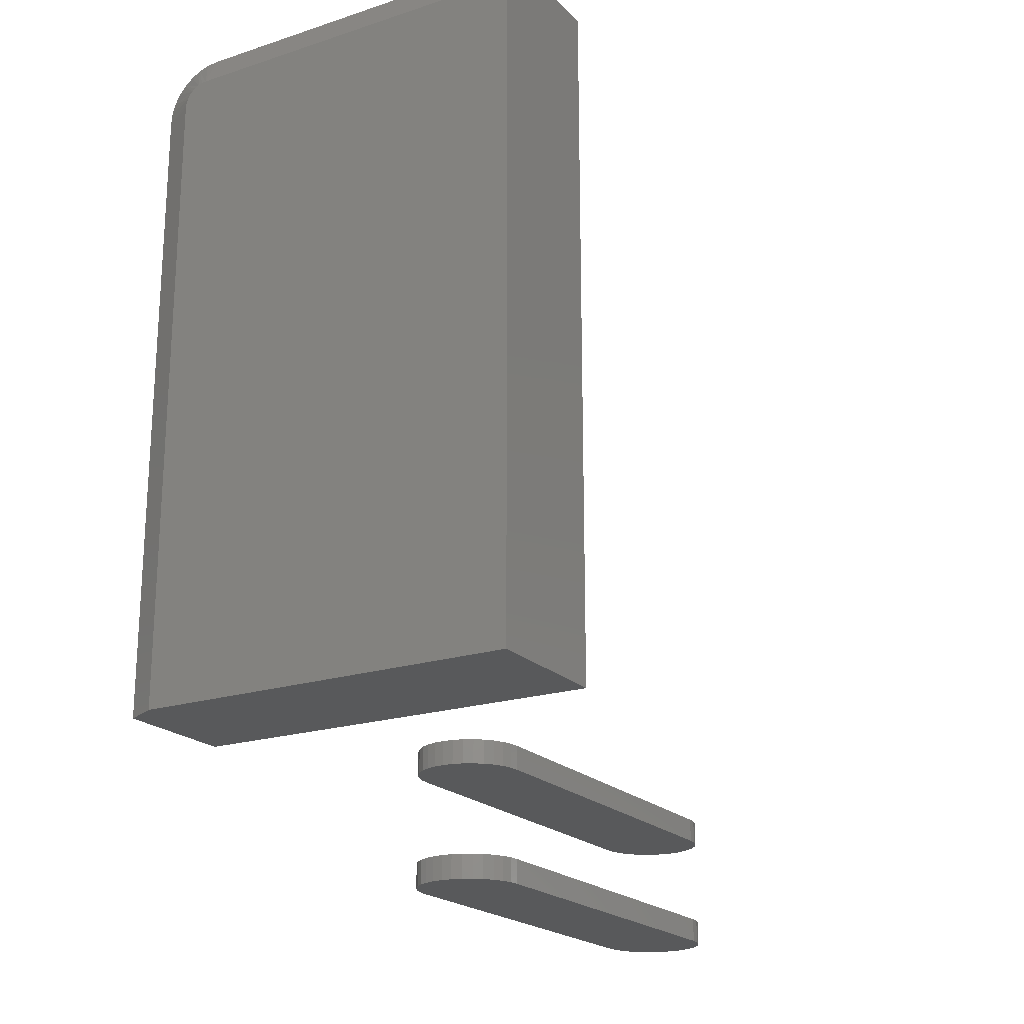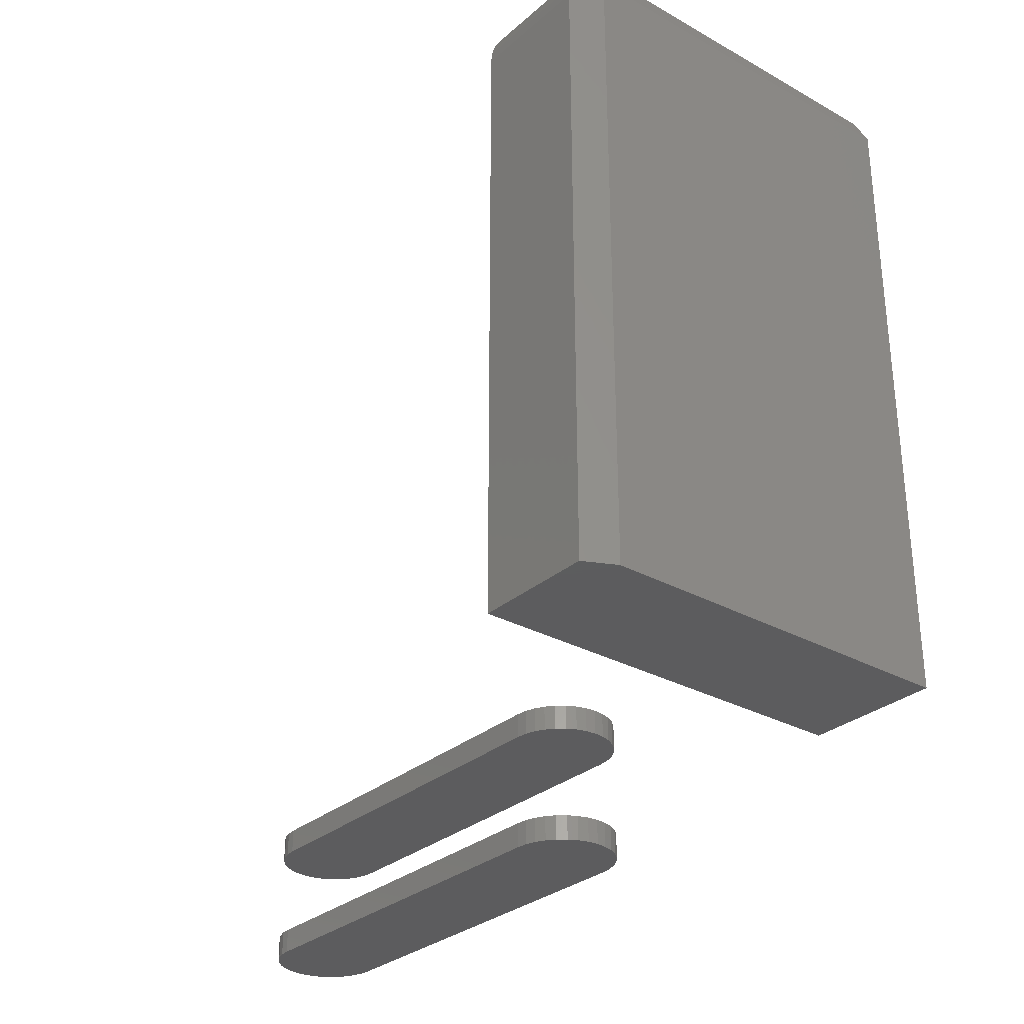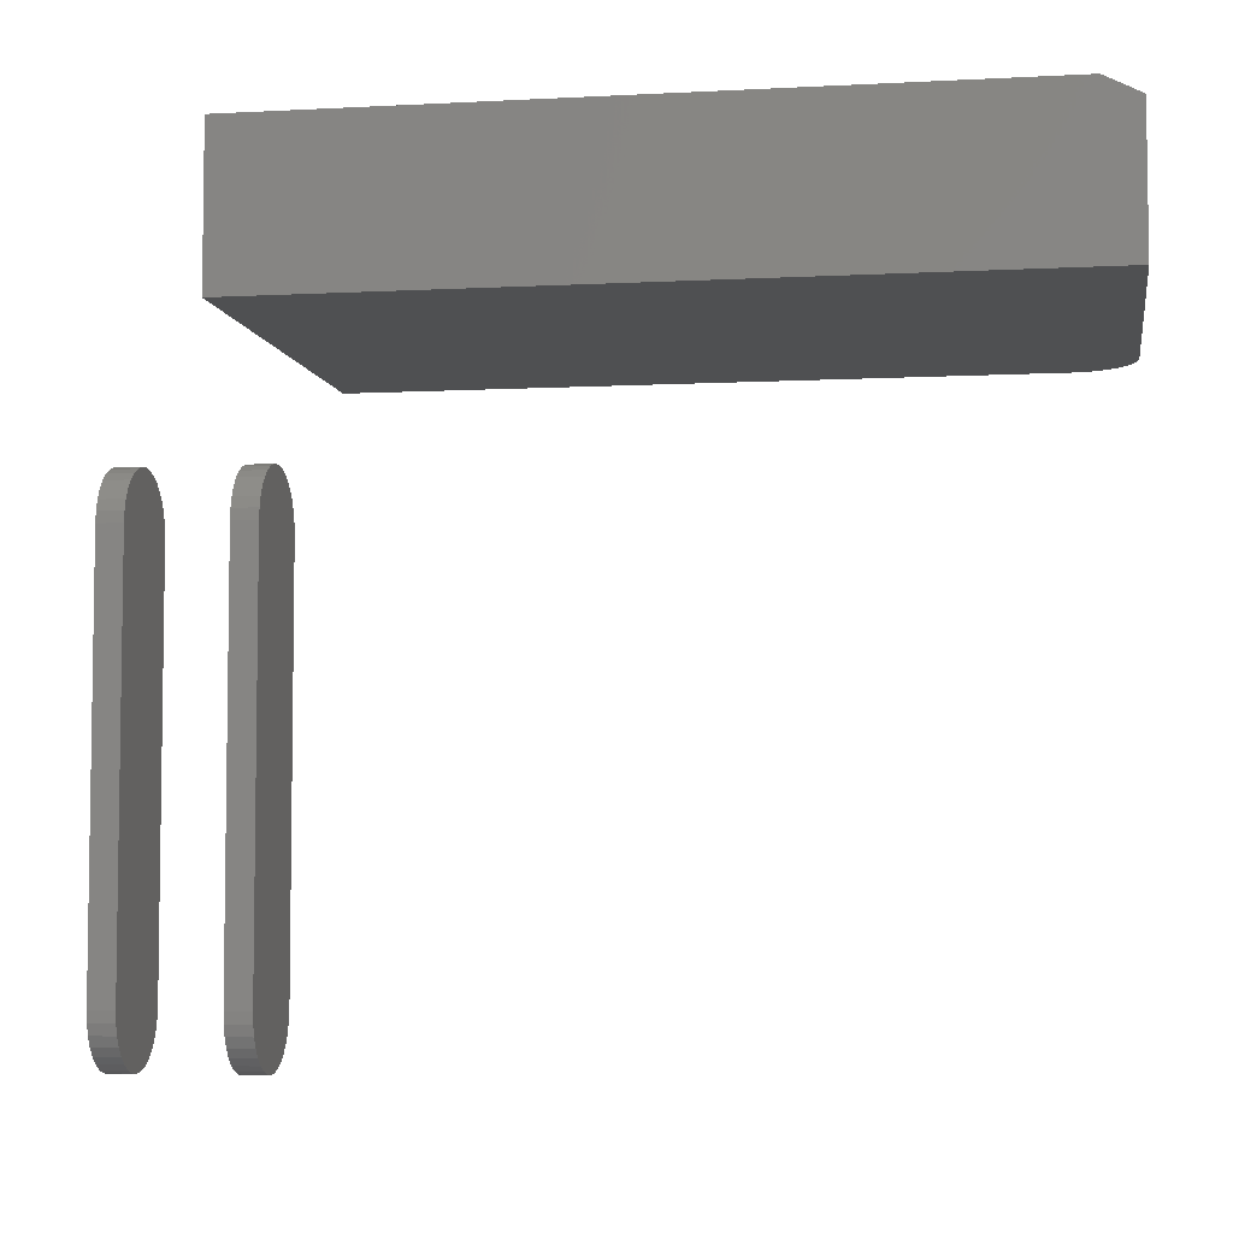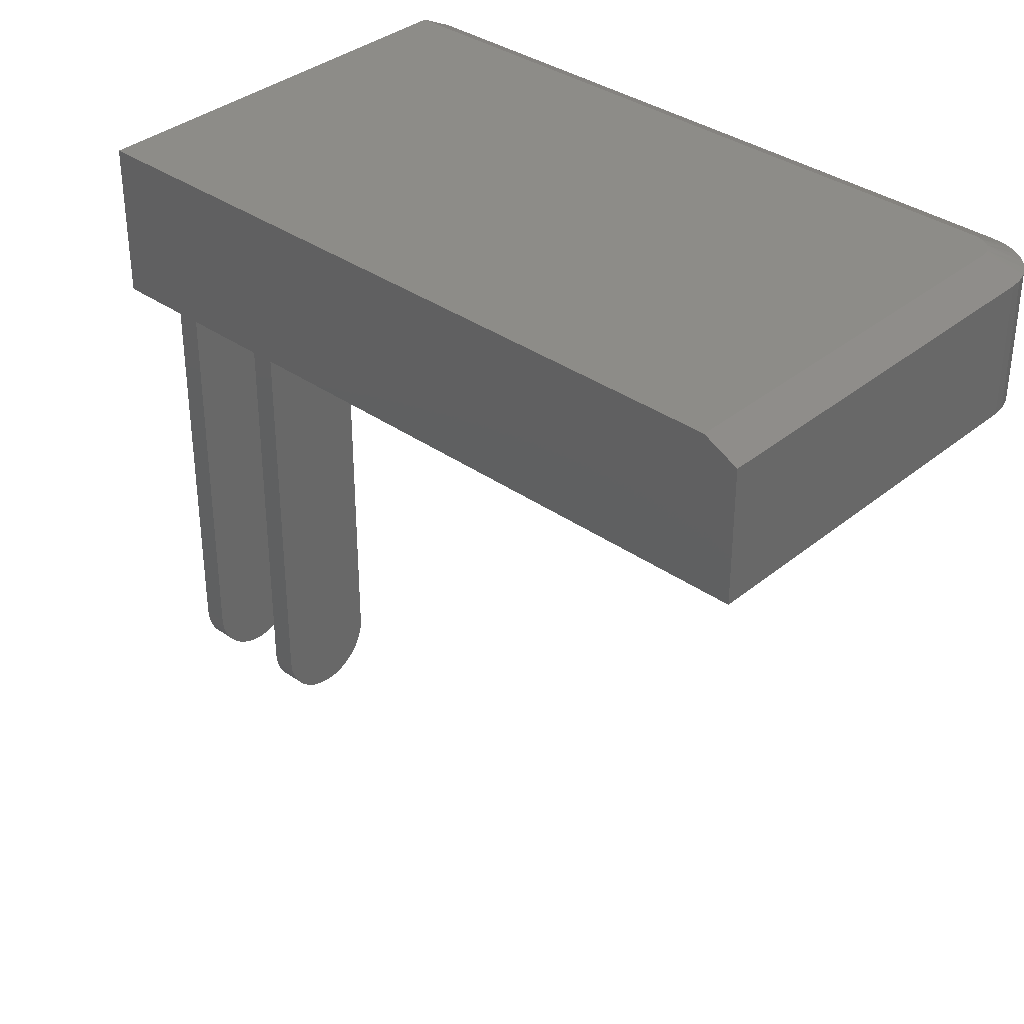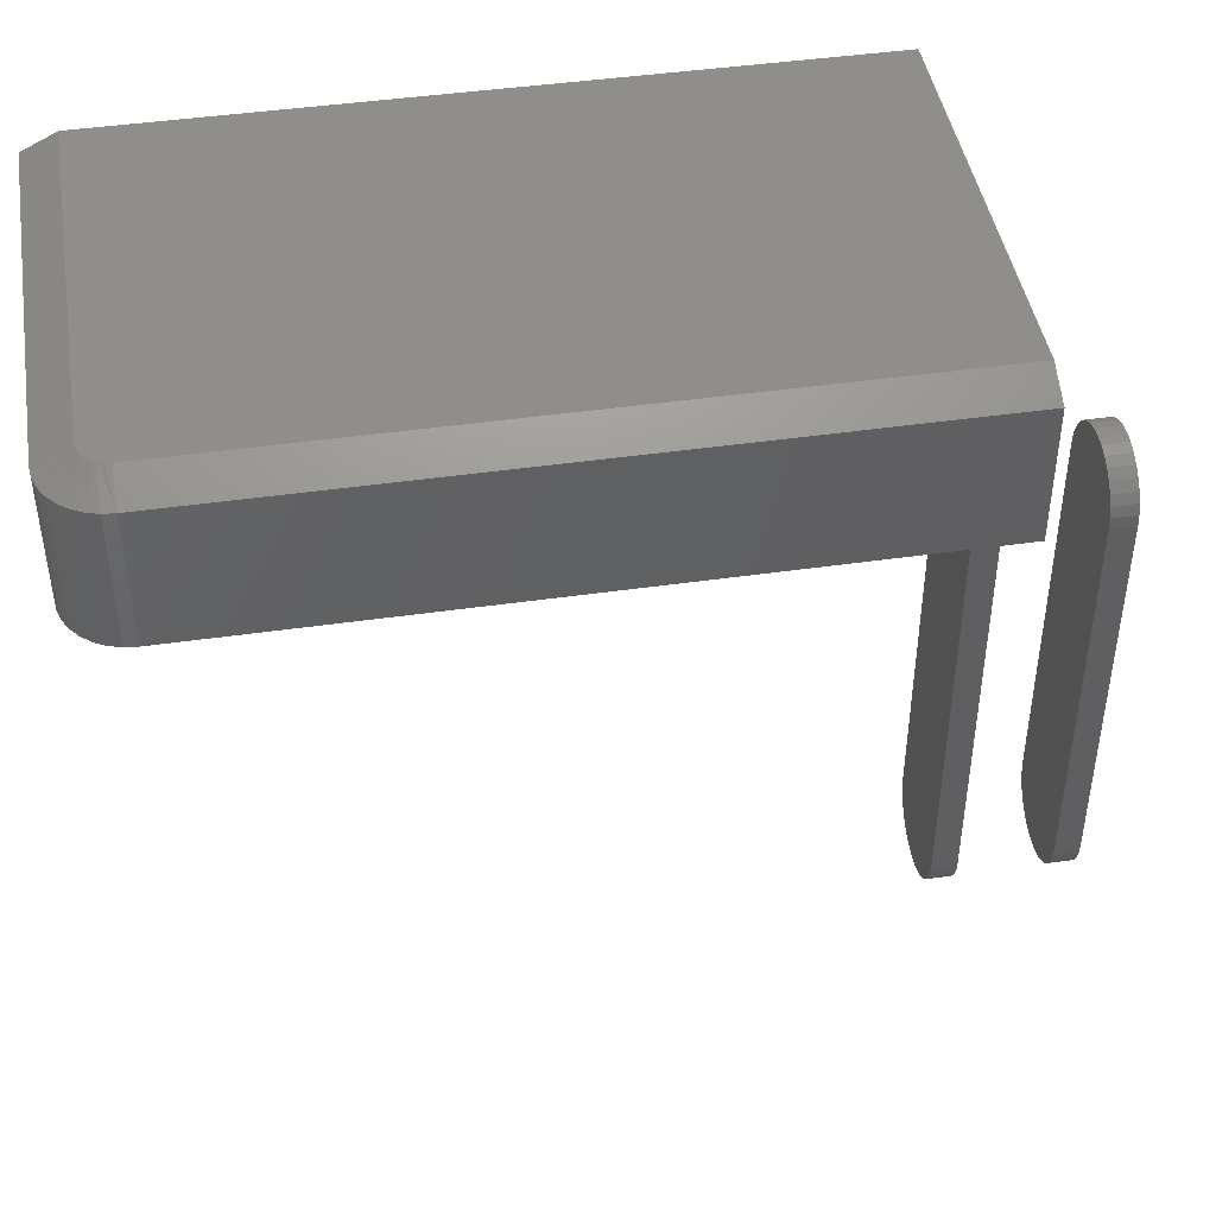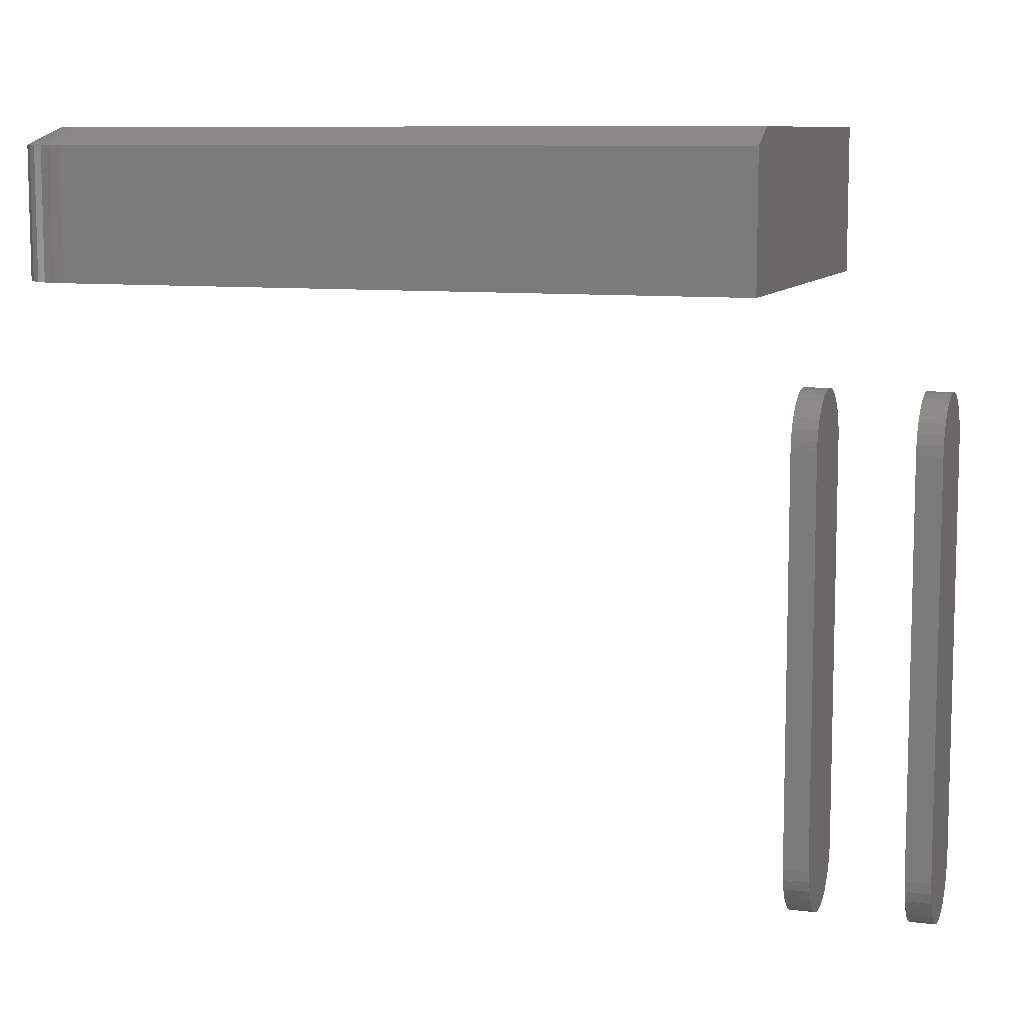
<metadata>
{"format":"stl","ext":"stl","renderer":"f3d","projection":"perspective","resolution":1024,"background":"white","views":[{"elev":-20.6,"azim":30.4,"up":"+Y"},{"elev":-30.1,"azim":-38.9,"up":"+Y"},{"elev":-5.6,"azim":99.2,"up":"+Z"},{"elev":35.4,"azim":132.9,"up":"+Z"},{"elev":44.6,"azim":-99.5,"up":"+Z"},{"elev":9.0,"azim":-71.9,"up":"+Z"}]}
</metadata>
<code>
# stl→obj: 171 verts, 330 faces
v 3.469e-17 0.625 -0.1328
v 2.727e-17 0.625 -0.0116
v 0.001051 0.6357 -0.1328
v 0.001051 0.6357 -0.0116
v 0.004163 0.6459 -0.1328
v 0.004163 0.6459 -0.0116
v 0.009217 0.6554 -0.1328
v 0.009217 0.6554 -0.0116
v 0.01602 0.6637 -0.1328
v 0.01602 0.6637 -0.0116
v 0.0243 0.6705 -0.1328
v 0.0243 0.6705 -0.0116
v 0.03376 0.6755 -0.1328
v 0.03376 0.6755 -0.0116
v 0.04402 0.6786 -0.1328
v 0.04402 0.6786 -0.0116
v 0.05469 0.6797 -0.1328
v 0.05469 0.6797 -0.0116
v 0.4062 0.6797 -0.1328
v 0.4062 0.6797 -0.0116
v 0.05469 0.6484 0.00403
v 0.05012 0.648 0.00403
v 0.04572 0.6467 0.00403
v 0.4062 0.6484 0.00403
v 0.04167 0.6445 0.00403
v 0.03811 0.6416 0.00403
v 0.0352 0.638 0.00403
v 0.03303 0.634 0.00403
v 0.0317 0.6296 0.00403
v 0.03125 0.625 0.00403
v 0.03125 1.322e-17 0.00403
v 0.4062 -7.596e-18 0.00403
v 0 2.255e-17 -0.1328
v -7.422e-18 1.582e-17 -0.0116
v 0.4062 0 -0.1328
v 0.2526 -0.1094 -0.6553
v 0.2526 -0.1328 -0.6553
v 0.2516 -0.1094 -0.6653
v 0.2516 -0.1328 -0.6653
v 0.2487 -0.1094 -0.6749
v 0.2487 -0.1328 -0.6749
v 0.244 -0.1094 -0.6838
v 0.244 -0.1328 -0.6838
v 0.2376 -0.1094 -0.6915
v 0.2376 -0.1328 -0.6915
v 0.2298 -0.1094 -0.6979
v 0.2298 -0.1328 -0.6979
v 0.221 -0.1094 -0.7027
v 0.221 -0.1328 -0.7027
v 0.2113 -0.1094 -0.7056
v 0.2113 -0.1328 -0.7056
v 0.2013 -0.1094 -0.7066
v 0.2013 -0.1328 -0.7066
v 0.1913 -0.1094 -0.7056
v 0.1913 -0.1328 -0.7056
v 0.1817 -0.1094 -0.7027
v 0.1817 -0.1328 -0.7027
v 0.1728 -0.1094 -0.6979
v 0.1728 -0.1328 -0.6979
v 0.165 -0.1094 -0.6915
v 0.165 -0.1328 -0.6915
v 0.1586 -0.1094 -0.6838
v 0.1586 -0.1328 -0.6838
v 0.1539 -0.1094 -0.6749
v 0.1539 -0.1328 -0.6749
v 0.151 -0.1094 -0.6653
v 0.151 -0.1328 -0.6653
v 0.15 -0.1094 -0.6553
v 0.15 -0.1328 -0.6553
v 0.2526 1.388e-17 -0.6553
v 0.2526 -0.02344 -0.6553
v 0.2516 1.277e-17 -0.6653
v 0.2516 -0.02344 -0.6653
v 0.2487 1.17e-17 -0.6749
v 0.2487 -0.02344 -0.6749
v 0.244 1.071e-17 -0.6838
v 0.244 -0.02344 -0.6838
v 0.2376 9.849e-18 -0.6915
v 0.2376 -0.02344 -0.6915
v 0.2298 9.141e-18 -0.6979
v 0.2298 -0.02344 -0.6979
v 0.221 8.614e-18 -0.7027
v 0.221 -0.02344 -0.7027
v 0.2113 8.29e-18 -0.7056
v 0.2113 -0.02344 -0.7056
v 0.2013 8.181e-18 -0.7066
v 0.2013 -0.02344 -0.7066
v 0.1913 8.29e-18 -0.7056
v 0.1913 -0.02344 -0.7056
v 0.1817 8.614e-18 -0.7027
v 0.1817 -0.02344 -0.7027
v 0.1728 9.141e-18 -0.6979
v 0.1728 -0.02344 -0.6979
v 0.165 9.849e-18 -0.6915
v 0.165 -0.02344 -0.6915
v 0.1586 1.071e-17 -0.6838
v 0.1586 -0.02344 -0.6838
v 0.1539 1.17e-17 -0.6749
v 0.1539 -0.02344 -0.6749
v 0.151 1.277e-17 -0.6653
v 0.151 -0.02344 -0.6653
v 0.15 1.388e-17 -0.6553
v 0.15 -0.02344 -0.6553
v 0.2526 -0.1328 -0.2763
v 0.2526 -0.1094 -0.2763
v 0.2526 -0.02344 -0.2763
v 0.2526 5.259e-17 -0.2763
v 0.15 -0.1094 -0.2763
v 0.15 -0.1328 -0.2763
v 0.151 -0.1094 -0.2663
v 0.151 -0.1328 -0.2663
v 0.1539 -0.1094 -0.2567
v 0.1539 -0.1328 -0.2567
v 0.1586 -0.1094 -0.2478
v 0.1586 -0.1328 -0.2478
v 0.165 -0.1094 -0.24
v 0.165 -0.1328 -0.24
v 0.1728 -0.1094 -0.2336
v 0.1728 -0.1328 -0.2336
v 0.1817 -0.1094 -0.2289
v 0.1817 -0.1328 -0.2289
v 0.1913 -0.1094 -0.226
v 0.1913 -0.1328 -0.226
v 0.2013 -0.1094 -0.225
v 0.2013 -0.1328 -0.225
v 0.2113 -0.1094 -0.226
v 0.2113 -0.1328 -0.226
v 0.221 -0.1094 -0.2289
v 0.221 -0.1328 -0.2289
v 0.2298 -0.1094 -0.2336
v 0.2298 -0.1328 -0.2336
v 0.2376 -0.1094 -0.24
v 0.2376 -0.1328 -0.24
v 0.244 -0.1094 -0.2478
v 0.244 -0.1328 -0.2478
v 0.2487 -0.1094 -0.2567
v 0.2487 -0.1328 -0.2567
v 0.2516 -0.1094 -0.2663
v 0.2516 -0.1328 -0.2663
v 0.15 5.551e-17 -0.2763
v 0.15 -0.02344 -0.2763
v 0.151 5.662e-17 -0.2663
v 0.151 -0.02344 -0.2663
v 0.1539 5.769e-17 -0.2567
v 0.1539 -0.02344 -0.2567
v 0.1586 5.868e-17 -0.2478
v 0.1586 -0.02344 -0.2478
v 0.165 5.954e-17 -0.24
v 0.165 -0.02344 -0.24
v 0.1728 6.025e-17 -0.2336
v 0.1728 -0.02344 -0.2336
v 0.1817 6.077e-17 -0.2289
v 0.1817 -0.02344 -0.2289
v 0.1913 6.11e-17 -0.226
v 0.1913 -0.02344 -0.226
v 0.2013 6.121e-17 -0.225
v 0.2013 -0.02344 -0.225
v 0.2113 6.11e-17 -0.226
v 0.2113 -0.02344 -0.226
v 0.221 6.077e-17 -0.2289
v 0.221 -0.02344 -0.2289
v 0.2298 6.025e-17 -0.2336
v 0.2298 -0.02344 -0.2336
v 0.2376 5.954e-17 -0.24
v 0.2376 -0.02344 -0.24
v 0.244 5.868e-17 -0.2478
v 0.244 -0.02344 -0.2478
v 0.2487 5.769e-17 -0.2567
v 0.2487 -0.02344 -0.2567
v 0.2516 5.662e-17 -0.2663
v 0.2516 -0.02344 -0.2663
f 1 2 3
f 3 2 4
f 3 4 5
f 5 4 6
f 5 6 7
f 7 6 8
f 7 8 9
f 9 8 10
f 9 10 11
f 11 10 12
f 11 12 13
f 13 12 14
f 13 14 15
f 15 14 16
f 15 16 17
f 17 16 18
f 19 17 20
f 20 17 18
f 21 22 23
f 24 21 23
f 24 23 25
f 24 25 26
f 24 26 27
f 24 27 28
f 24 28 29
f 24 29 30
f 24 30 31
f 24 31 32
f 33 34 1
f 1 34 2
f 31 34 32
f 32 34 33
f 32 33 35
f 32 35 24
f 24 35 19
f 24 19 20
f 2 34 30
f 30 34 31
f 20 18 24
f 24 18 21
f 28 6 4
f 23 22 14
f 23 14 12
f 23 12 10
f 25 23 10
f 26 25 10
f 26 10 8
f 26 8 6
f 27 26 6
f 28 27 6
f 2 30 29
f 2 29 28
f 2 28 4
f 21 18 16
f 21 16 14
f 21 14 22
f 17 13 15
f 19 35 33
f 19 33 1
f 19 1 3
f 19 3 5
f 19 5 7
f 19 7 9
f 19 9 11
f 19 11 13
f 19 13 17
f 36 37 38
f 38 37 39
f 38 39 40
f 40 39 41
f 40 41 42
f 42 41 43
f 42 43 44
f 44 43 45
f 44 45 46
f 46 45 47
f 46 47 48
f 48 47 49
f 48 49 50
f 50 49 51
f 50 51 52
f 52 51 53
f 52 53 54
f 54 53 55
f 54 55 56
f 56 55 57
f 56 57 58
f 58 57 59
f 58 59 60
f 60 59 61
f 60 61 62
f 62 61 63
f 62 63 64
f 64 63 65
f 64 65 66
f 66 65 67
f 66 67 68
f 68 67 69
f 70 71 72
f 72 71 73
f 72 73 74
f 74 73 75
f 74 75 76
f 76 75 77
f 76 77 78
f 78 77 79
f 78 79 80
f 80 79 81
f 80 81 82
f 82 81 83
f 82 83 84
f 84 83 85
f 84 85 86
f 86 85 87
f 86 87 88
f 88 87 89
f 88 89 90
f 90 89 91
f 90 91 92
f 92 91 93
f 92 93 94
f 94 93 95
f 94 95 96
f 96 95 97
f 96 97 98
f 98 97 99
f 98 99 100
f 100 99 101
f 100 101 102
f 102 101 103
f 37 36 104
f 104 36 105
f 71 70 106
f 106 70 107
f 108 109 110
f 110 109 111
f 110 111 112
f 112 111 113
f 112 113 114
f 114 113 115
f 114 115 116
f 116 115 117
f 116 117 118
f 118 117 119
f 118 119 120
f 120 119 121
f 120 121 122
f 122 121 123
f 122 123 124
f 124 123 125
f 124 125 126
f 126 125 127
f 126 127 128
f 128 127 129
f 128 129 130
f 130 129 131
f 130 131 132
f 132 131 133
f 132 133 134
f 134 133 135
f 134 135 136
f 136 135 137
f 136 137 138
f 138 137 139
f 138 139 105
f 105 139 104
f 140 141 142
f 142 141 143
f 142 143 144
f 144 143 145
f 144 145 146
f 146 145 147
f 146 147 148
f 148 147 149
f 148 149 150
f 150 149 151
f 150 151 152
f 152 151 153
f 152 153 154
f 154 153 155
f 154 155 156
f 156 155 157
f 156 157 158
f 158 157 159
f 158 159 160
f 160 159 161
f 160 161 162
f 162 161 163
f 162 163 164
f 164 163 165
f 164 165 166
f 166 165 167
f 166 167 168
f 168 167 169
f 168 169 170
f 170 169 171
f 170 171 107
f 107 171 106
f 109 108 69
f 69 108 68
f 141 140 103
f 103 140 102
f 157 155 153
f 159 157 153
f 159 153 161
f 161 153 151
f 161 151 163
f 163 151 149
f 163 149 165
f 165 149 147
f 165 147 167
f 167 147 145
f 167 145 169
f 169 145 143
f 169 143 171
f 73 99 75
f 75 99 97
f 75 97 77
f 77 97 95
f 77 95 79
f 79 95 93
f 79 93 81
f 81 93 91
f 81 91 83
f 83 91 89
f 83 89 87
f 83 87 85
f 171 143 106
f 106 143 141
f 106 141 71
f 71 141 103
f 71 103 73
f 73 103 101
f 73 101 99
f 120 122 124
f 120 124 126
f 128 120 126
f 118 120 128
f 130 118 128
f 116 118 130
f 132 116 130
f 114 116 132
f 134 114 132
f 112 114 134
f 136 112 134
f 110 112 136
f 138 110 136
f 40 64 38
f 62 64 40
f 42 62 40
f 60 62 42
f 44 60 42
f 58 60 44
f 46 58 44
f 56 58 46
f 48 56 46
f 54 56 48
f 52 54 48
f 50 52 48
f 64 66 38
f 38 66 68
f 38 68 36
f 36 68 108
f 36 108 105
f 105 108 110
f 105 110 138
f 125 123 121
f 127 125 121
f 127 121 129
f 129 121 119
f 129 119 131
f 131 119 117
f 131 117 133
f 133 117 115
f 133 115 135
f 135 115 113
f 135 113 137
f 137 113 111
f 137 111 139
f 39 65 41
f 41 65 63
f 41 63 43
f 43 63 61
f 43 61 45
f 45 61 59
f 45 59 47
f 47 59 57
f 47 57 49
f 49 57 55
f 49 55 53
f 49 53 51
f 139 111 104
f 104 111 109
f 104 109 37
f 37 109 69
f 37 69 39
f 39 69 67
f 39 67 65
f 152 154 156
f 152 156 158
f 160 152 158
f 150 152 160
f 162 150 160
f 148 150 162
f 164 148 162
f 146 148 164
f 166 146 164
f 144 146 166
f 168 144 166
f 142 144 168
f 170 142 168
f 74 98 72
f 96 98 74
f 76 96 74
f 94 96 76
f 78 94 76
f 92 94 78
f 80 92 78
f 90 92 80
f 82 90 80
f 88 90 82
f 86 88 82
f 84 86 82
f 98 100 72
f 72 100 102
f 72 102 70
f 70 102 140
f 70 140 107
f 107 140 142
f 107 142 170

</code>
